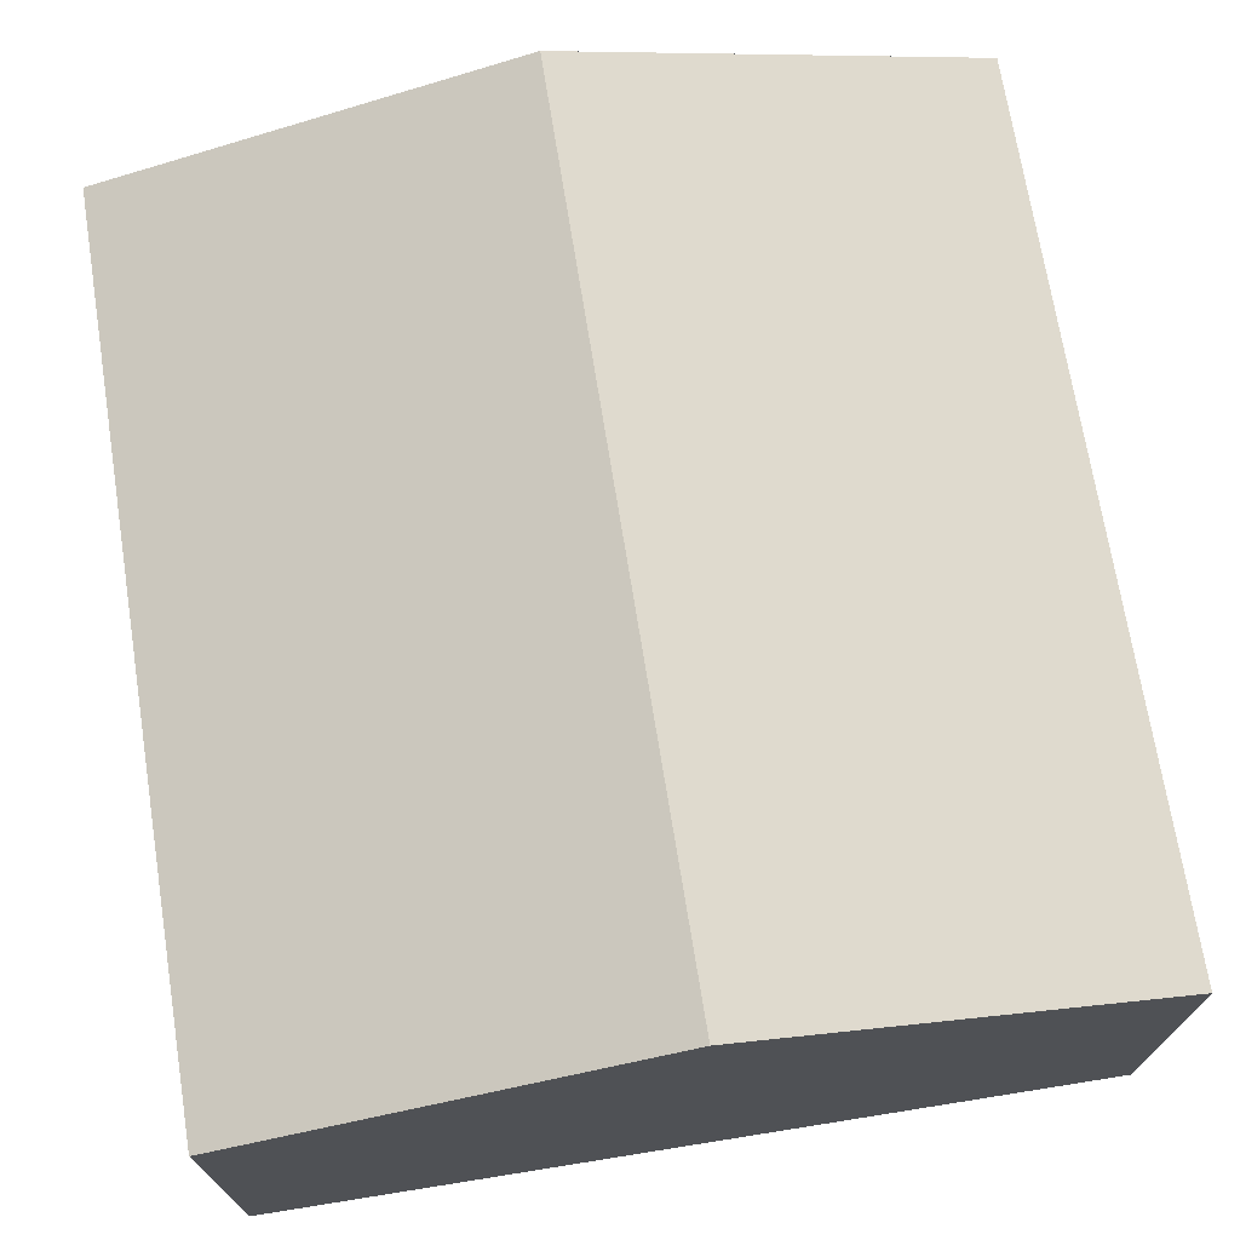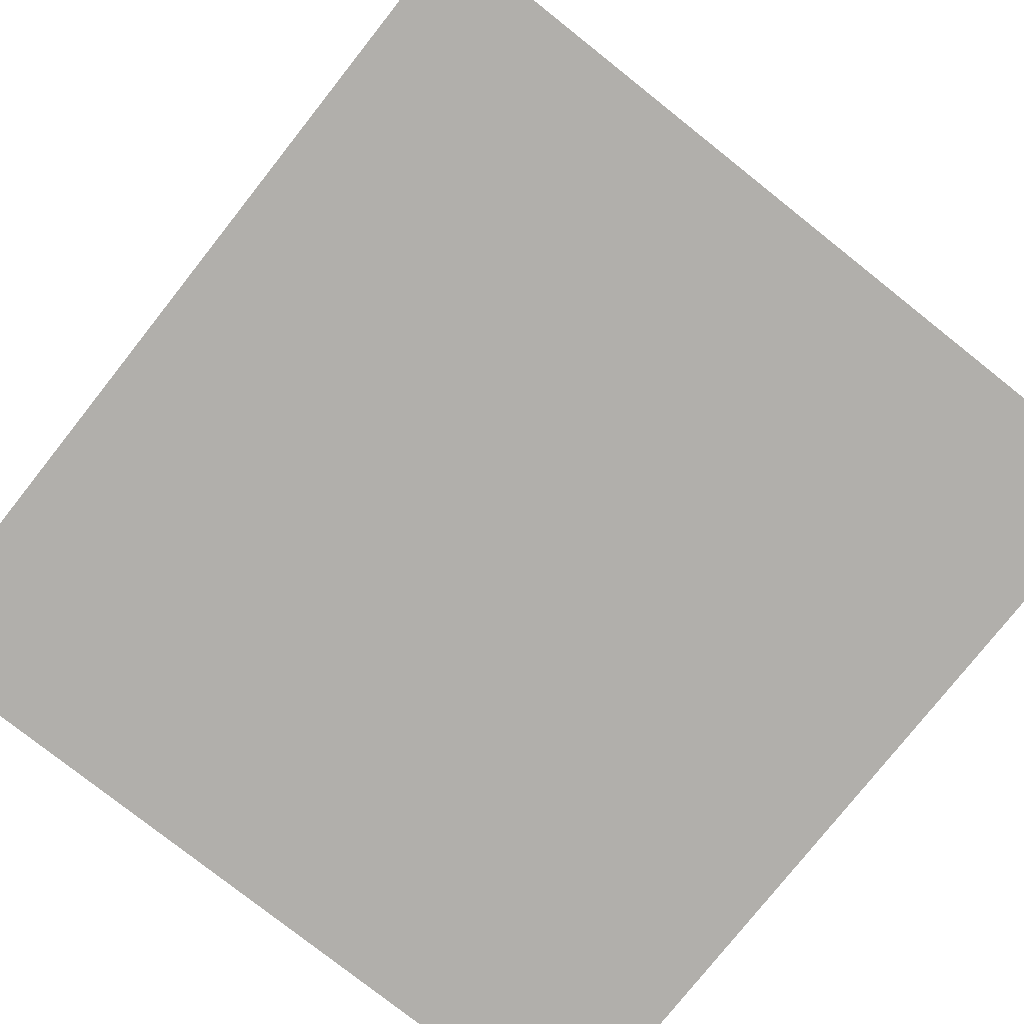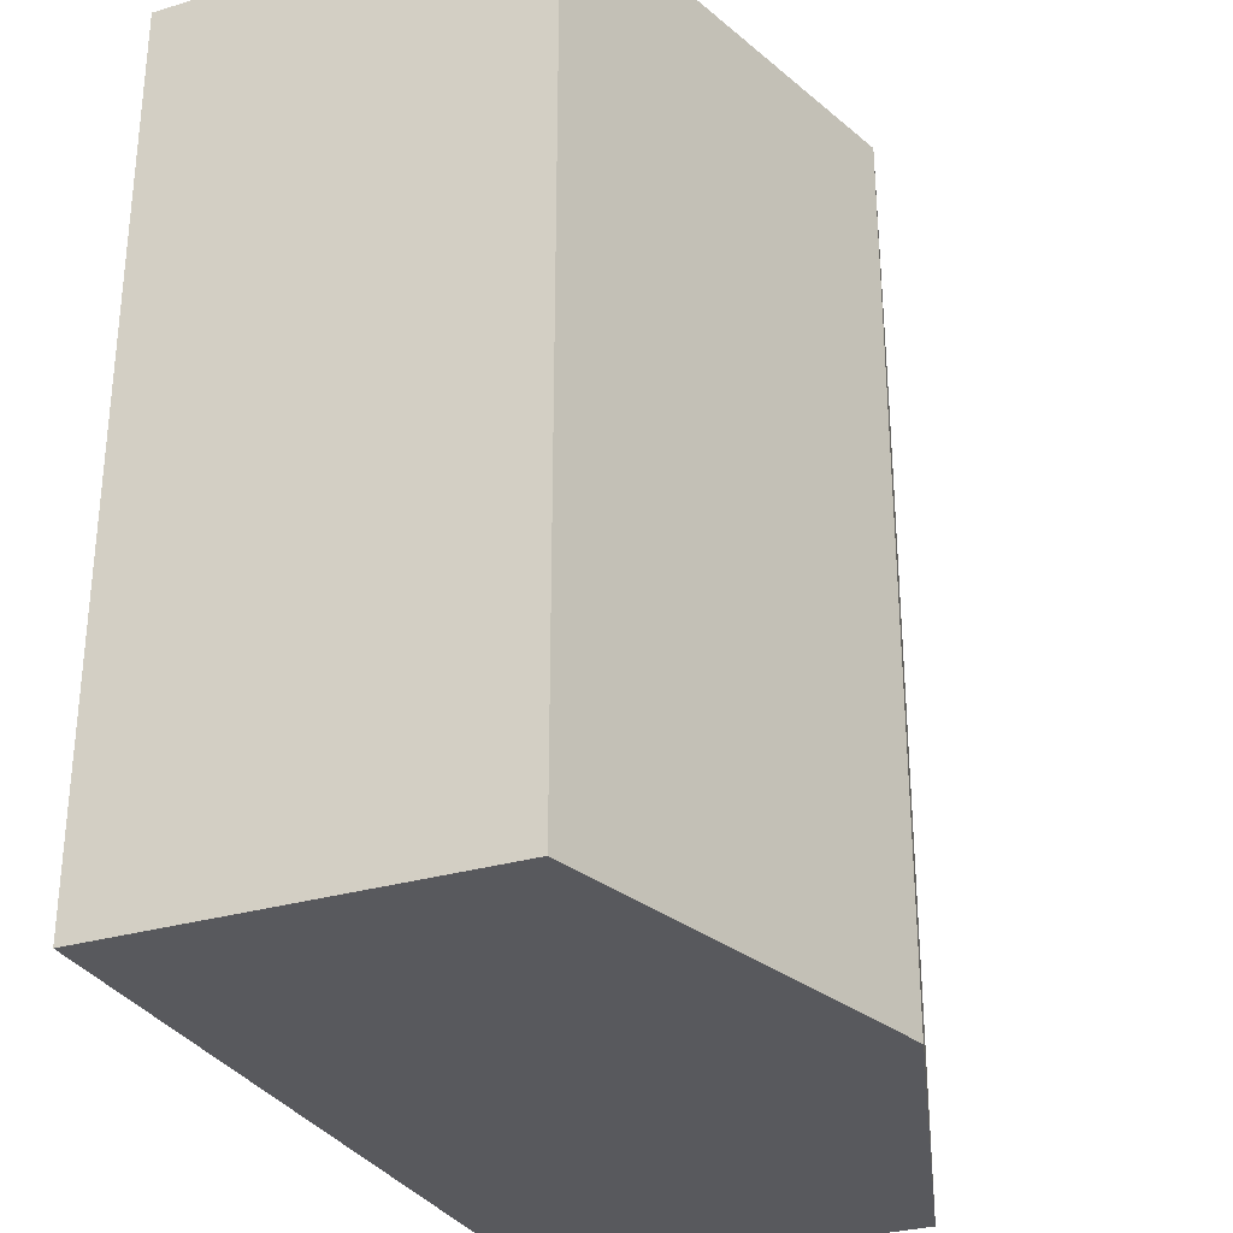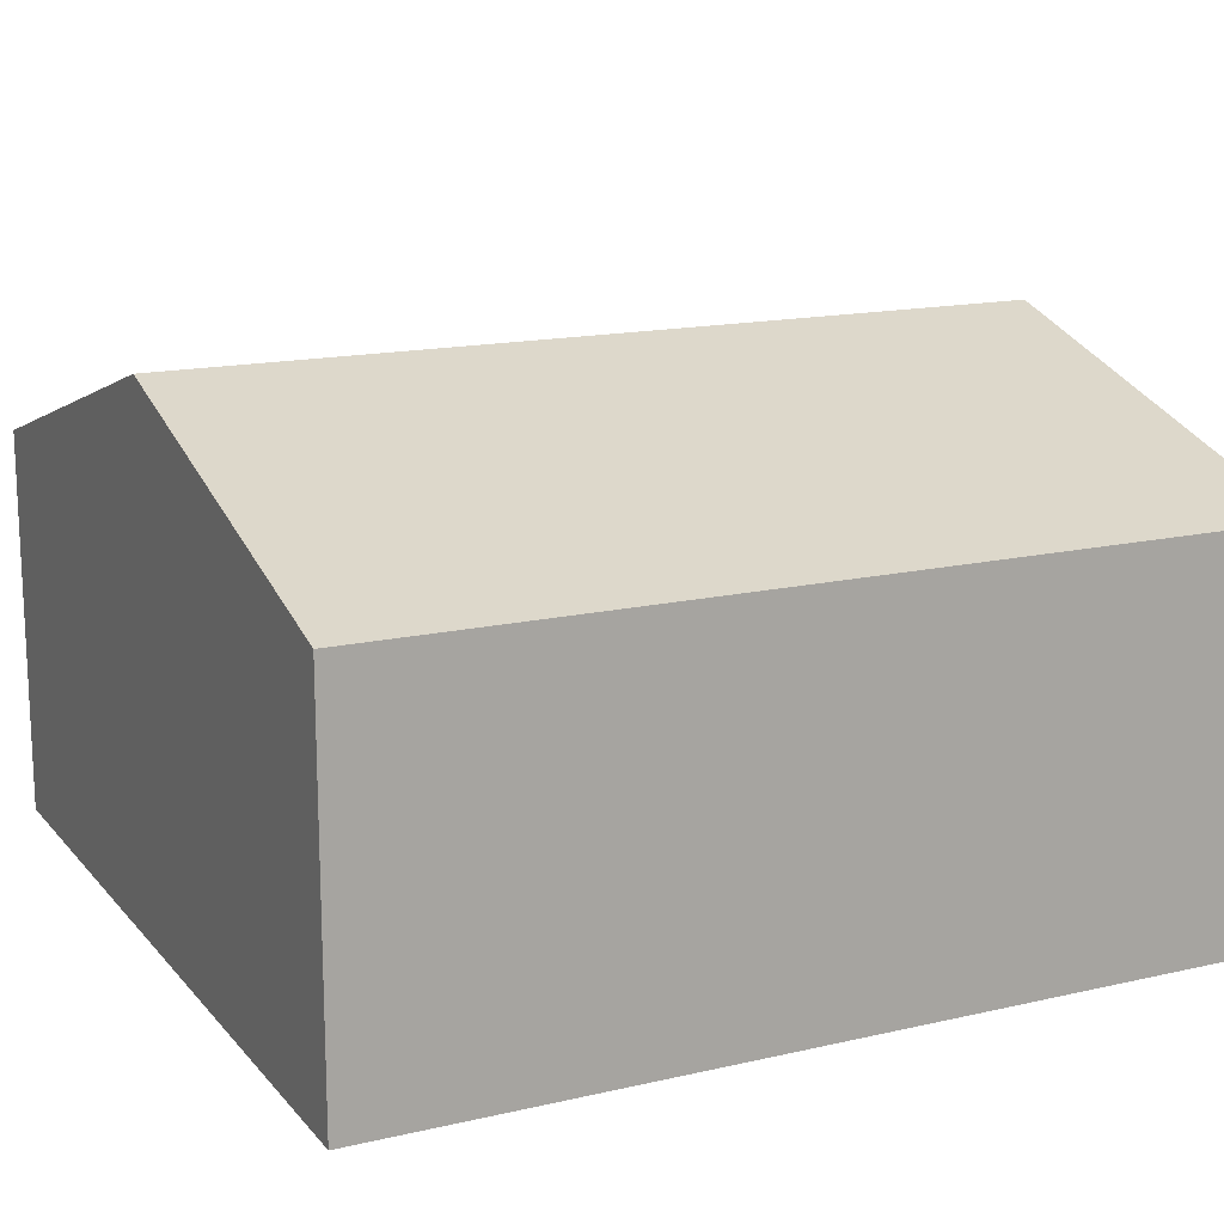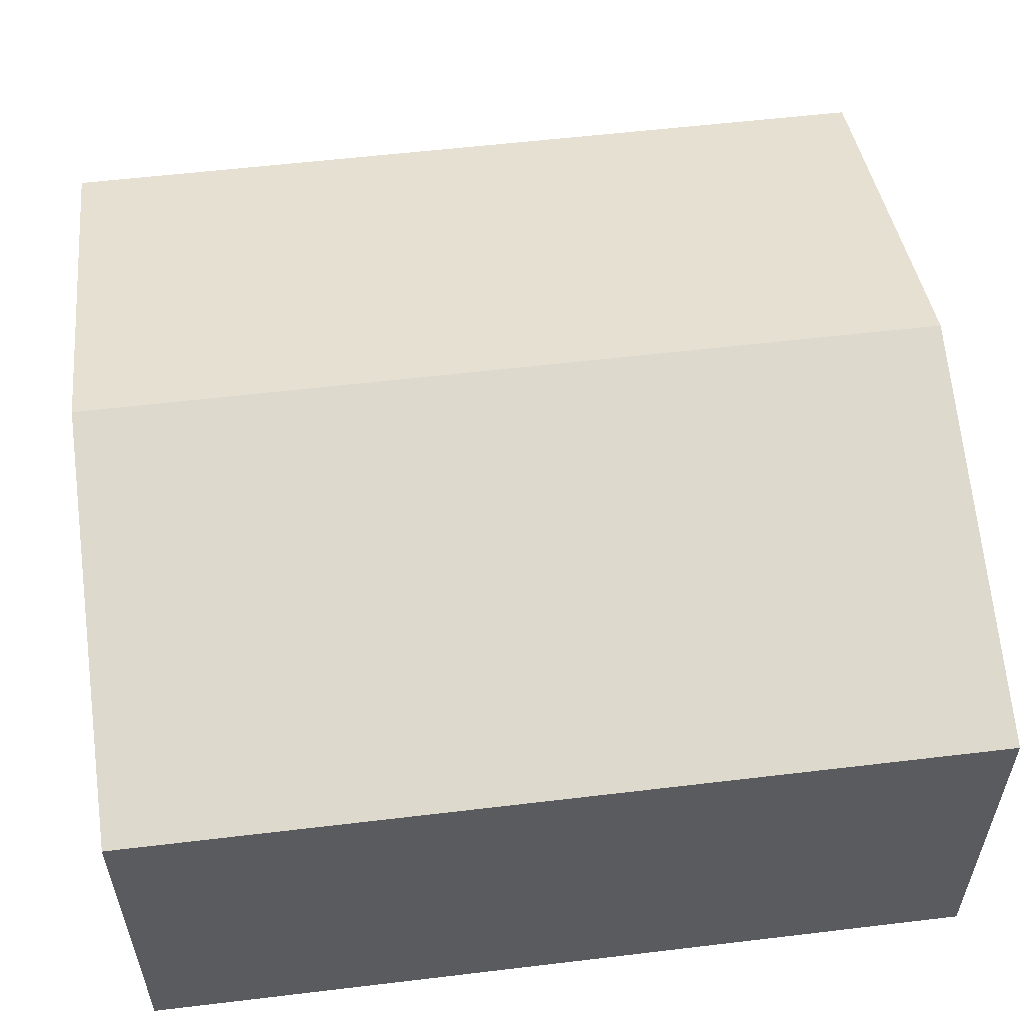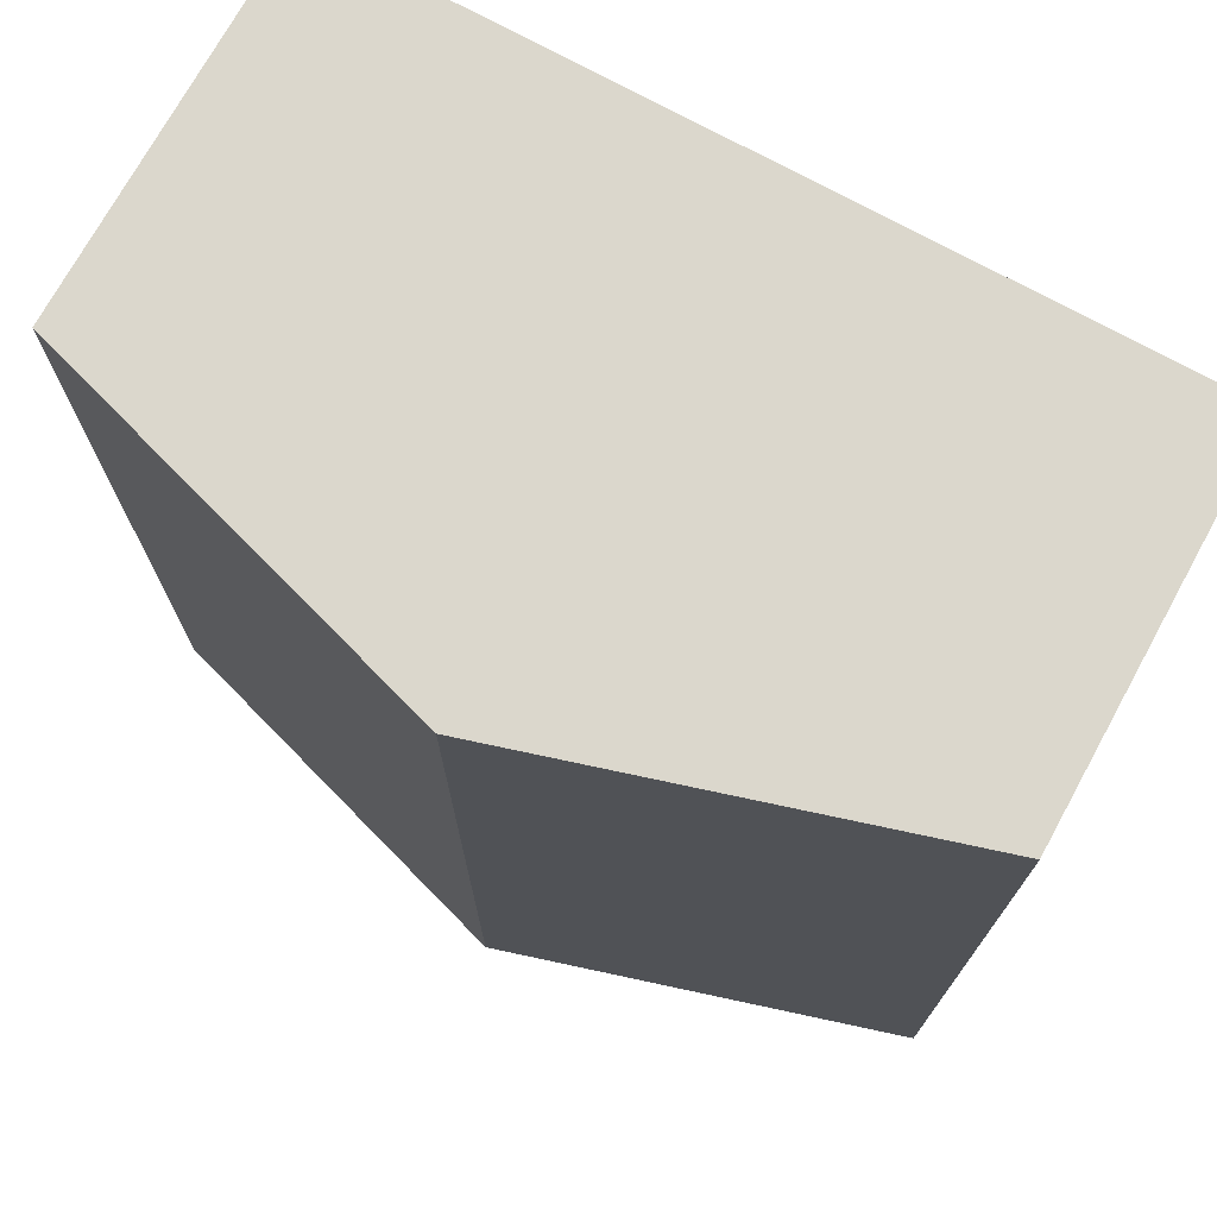
<metadata>
{"format":"obj","ext":"obj","renderer":"f3d","projection":"perspective","resolution":1024,"background":"white","views":[{"elev":71.1,"azim":-9.1,"up":"+Y"},{"elev":-78.3,"azim":141.6,"up":"+Y"},{"elev":-30.1,"azim":113.3,"up":"+Z"},{"elev":15.5,"azim":64.0,"up":"+Y"},{"elev":55.9,"azim":-97.2,"up":"+Y"},{"elev":73.3,"azim":-151.2,"up":"+Z"}]}
</metadata>
<code>
v  2.649 3.237 -5.527
v  5.292 2.443 0.003
v  5.295 2.443 -5.526
v  2.646 3.237 0.001
v  0.003 2.443 -5.528
v  0 2.443 1.496e-16
v  0 0 0
v  2.646 -6.123e-20 0.001
v  5.292 -1.837e-19 0.003
v  5.295 3.384e-16 -5.526
v  2.649 3.384e-16 -5.527
v  0.003 3.385e-16 -5.528
g defaultobject
f 1 2 3
f 2 1 4
f 5 4 1
f 4 5 6
f 7 4 6
f 4 7 2
f 2 7 8
f 2 8 9
f 9 3 2
f 3 9 10
f 10 1 3
f 1 10 5
f 5 10 11
f 5 11 12
f 12 6 5
f 6 12 7
f 8 10 9
f 10 8 7
f 10 7 12
f 10 12 11

</code>
